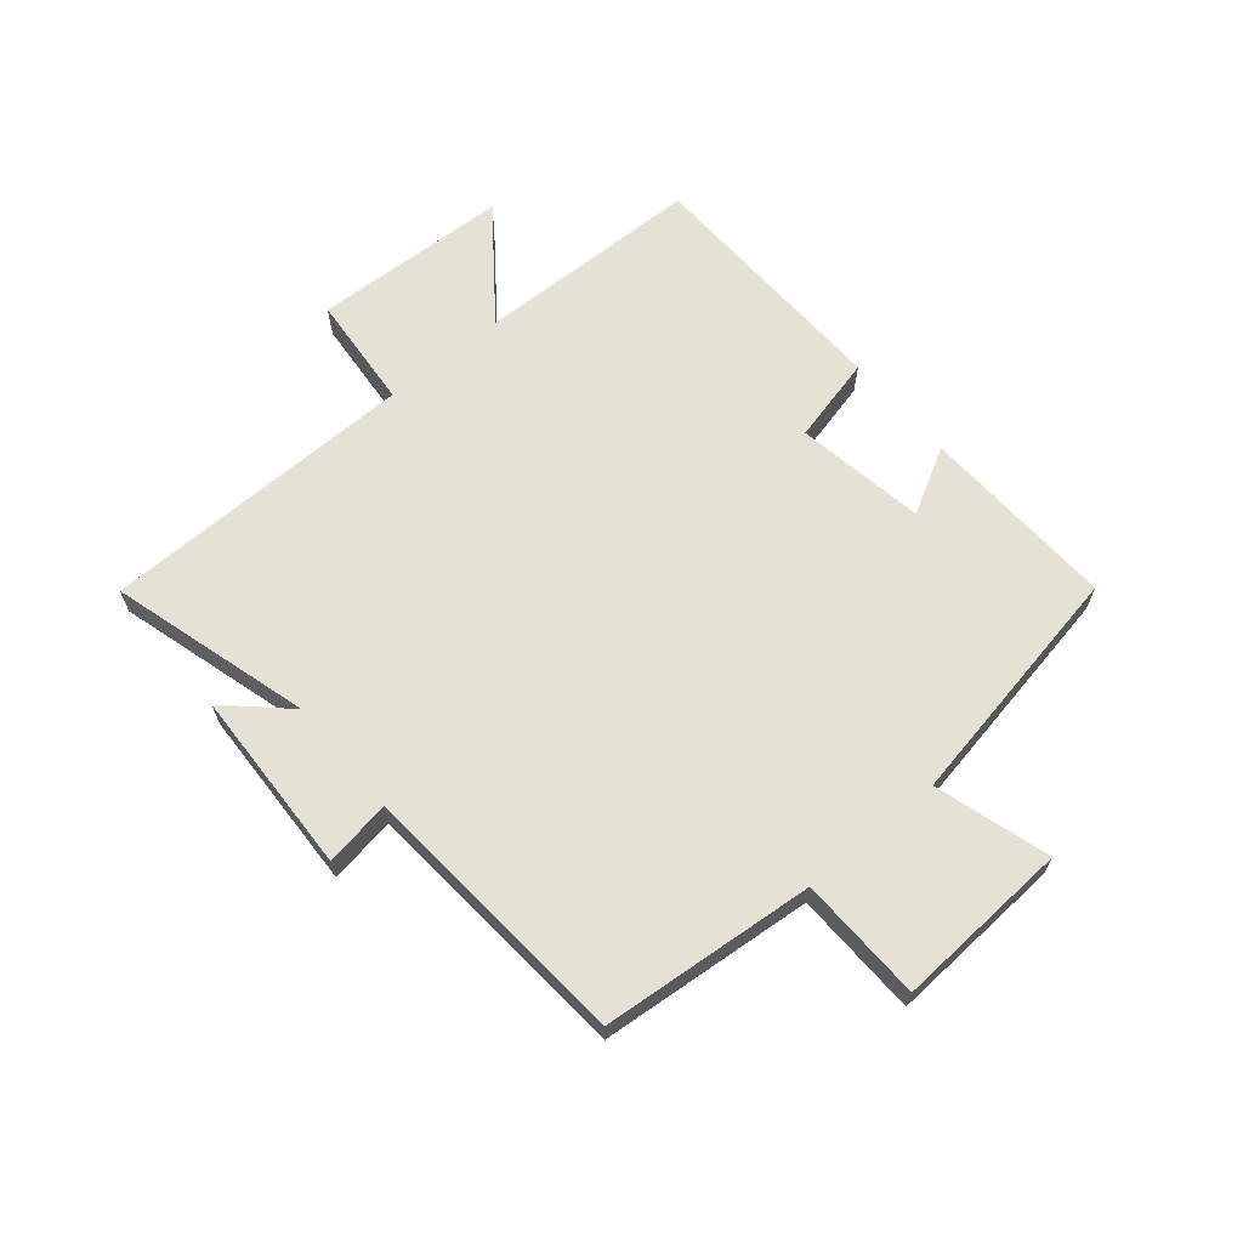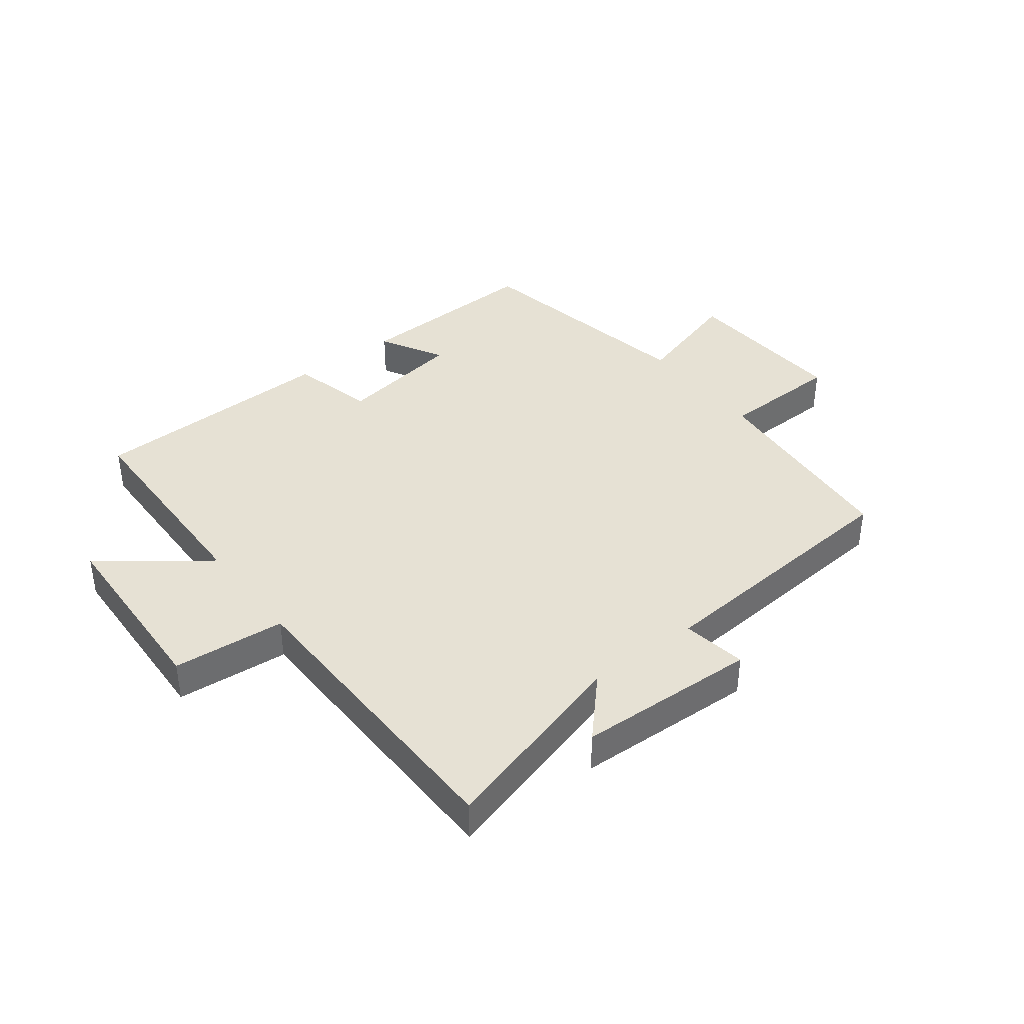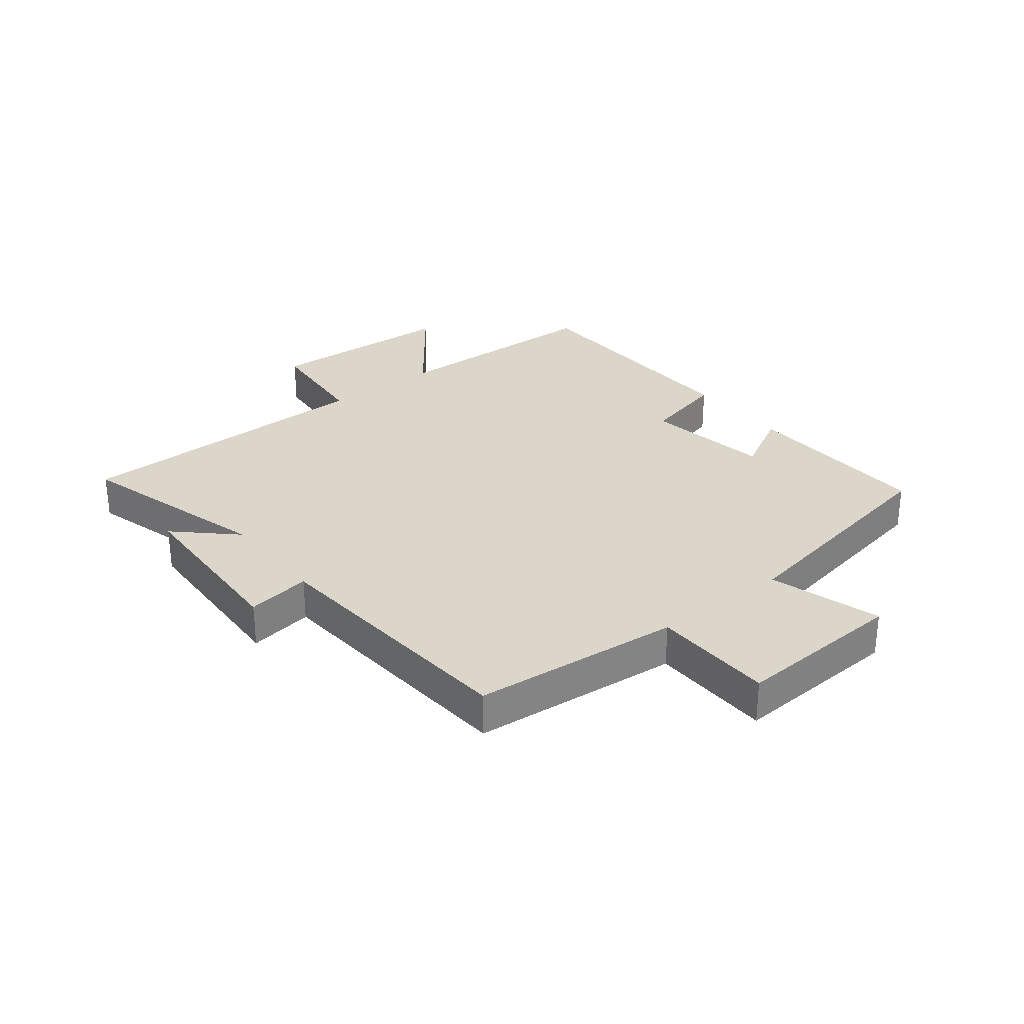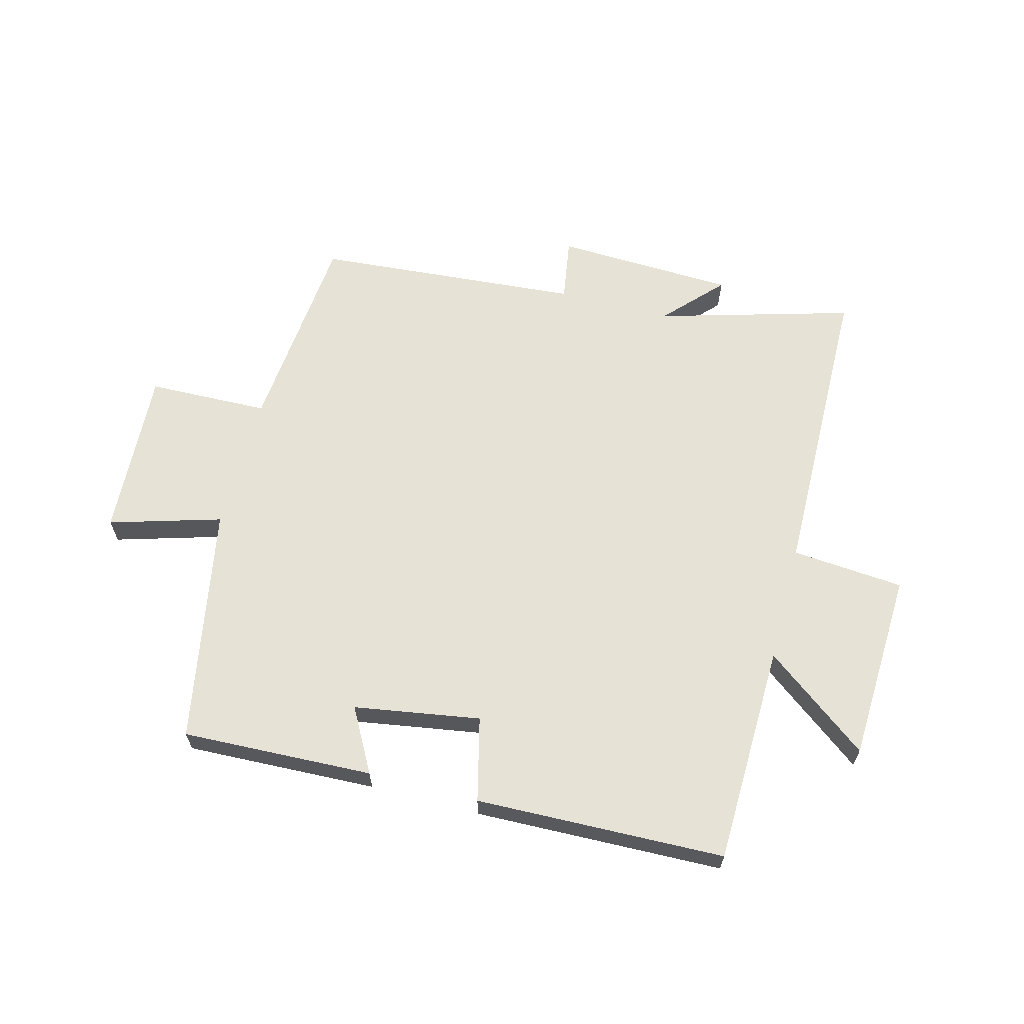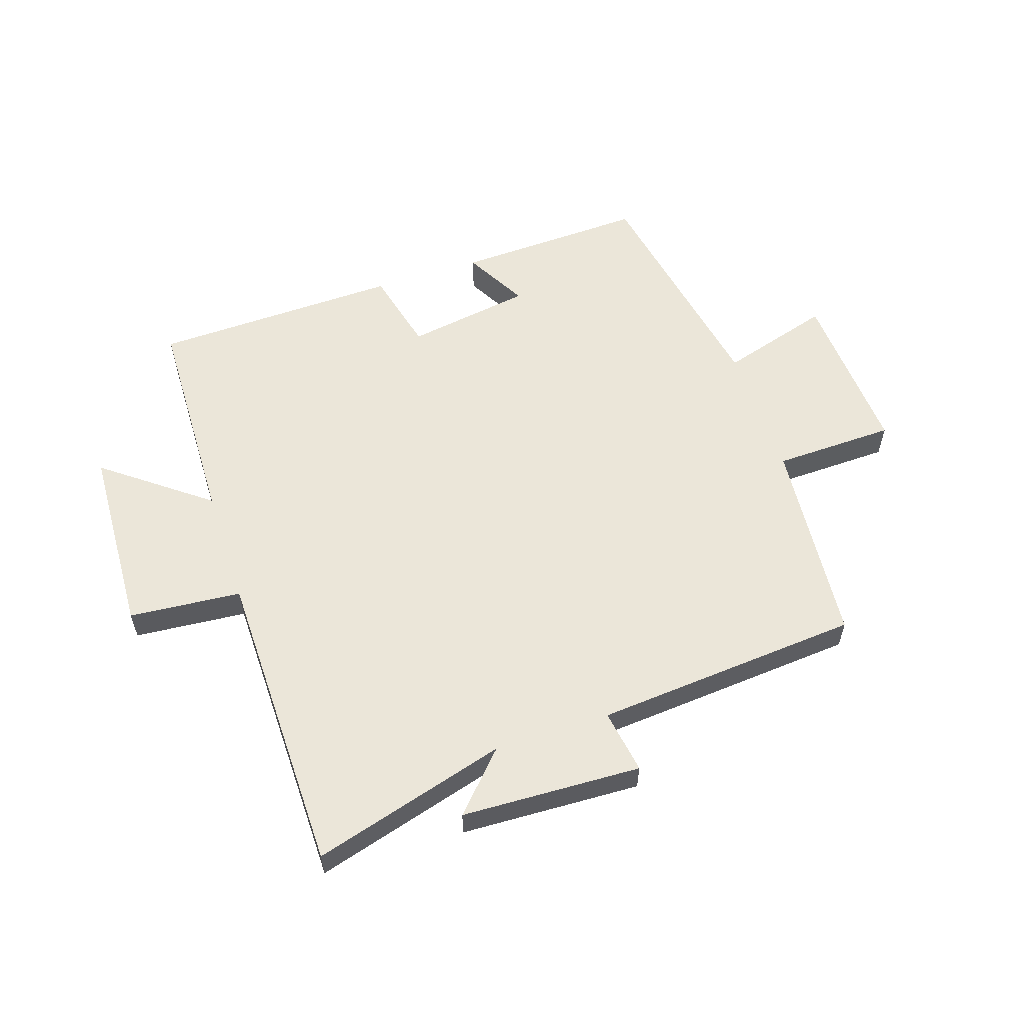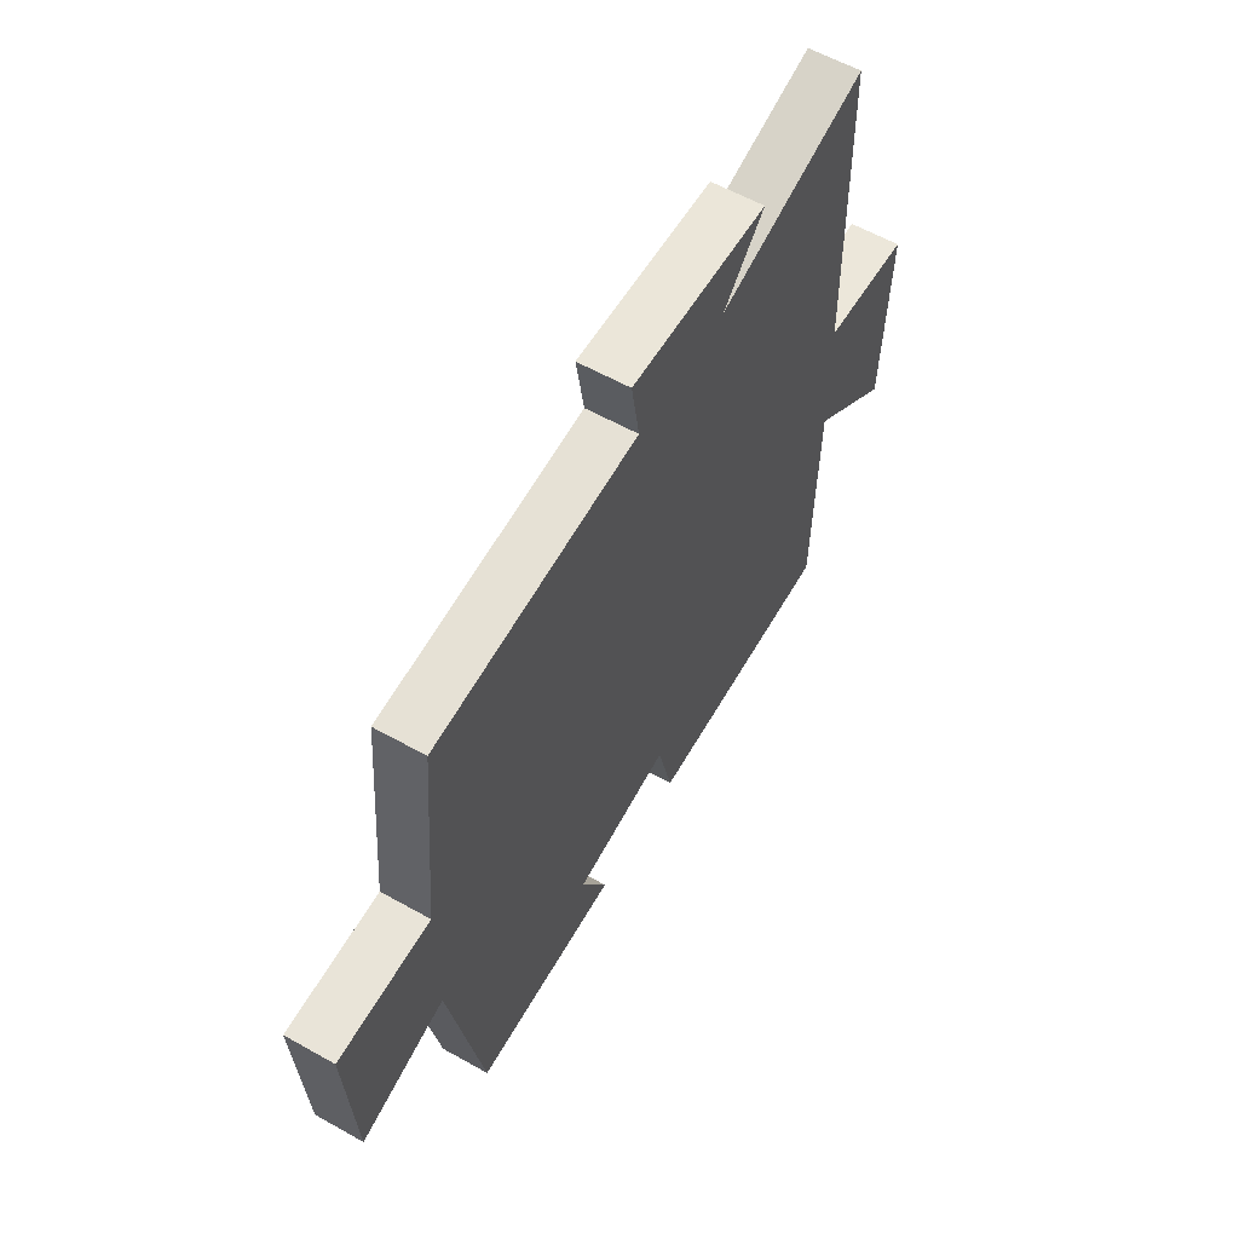
<metadata>
{"format":"obj","ext":"obj","renderer":"f3d","projection":"perspective","resolution":1024,"background":"white","views":[{"elev":64.9,"azim":50.0,"up":"+Y"},{"elev":39.0,"azim":-37.6,"up":"+Y"},{"elev":29.7,"azim":51.9,"up":"+Y"},{"elev":63.4,"azim":-165.3,"up":"+Y"},{"elev":57.3,"azim":-18.3,"up":"+Y"},{"elev":59.0,"azim":120.0,"up":"+Z"}]}
</metadata>
<code>
v -0.491 0.07 -0.489
v -0.5 0.07 -0.122
v -0.673 0.07 -0.254
v -0.687 0.07 0.064
v -0.5 0.07 0.08
v -0.493 0.07 0.592
v -0.169 0.07 0.5
v -0.258 0.07 0.595
v 0.042 0.07 0.607
v 0.025 0.07 0.5
v 0.469 0.07 0.465
v 0.5 0.07 0.119
v 0.702 0.07 0.114
v 0.686 0.07 -0.17
v 0.5 0.07 -0.115
v 0.427 0.07 -0.512
v 0.109 0.07 -0.5
v 0.167 0.07 -0.394
v -0.043 0.07 -0.36
v -0.077 0.07 -0.5
v -0.491 0 -0.489
v -0.5 0 -0.122
v -0.673 0 -0.254
v -0.687 0 0.064
v -0.5 0 0.08
v -0.493 0 0.592
v -0.169 0 0.5
v -0.258 0 0.595
v 0.042 0 0.607
v 0.025 0 0.5
v 0.469 0 0.465
v 0.5 0 0.119
v 0.702 0 0.114
v 0.686 0 -0.17
v 0.5 0 -0.115
v 0.427 0 -0.512
v 0.109 0 -0.5
v 0.167 0 -0.394
v -0.043 0 -0.36
v -0.077 0 -0.5
f 19 20 1 2
f 18 19 2
f 15 16 17 18
f 15 18 2
f 12 13 14 15
f 10 11 12 15
f 10 15 2
f 7 8 9 10
f 7 10 2 3
f 5 6 7
f 5 7 3
f 3 4 5
f 22 21 40 39
f 22 39 38
f 38 37 36 35
f 22 38 35
f 35 34 33 32
f 35 32 31 30
f 22 35 30
f 30 29 28 27
f 23 22 30 27
f 27 26 25
f 23 27 25
f 25 24 23
f 1 21 22 2
f 2 22 23 3
f 3 23 24 4
f 4 24 25 5
f 5 25 26 6
f 6 26 27 7
f 7 27 28 8
f 8 28 29 9
f 9 29 30 10
f 10 30 31 11
f 11 31 32 12
f 12 32 33 13
f 13 33 34 14
f 14 34 35 15
f 15 35 36 16
f 16 36 37 17
f 17 37 38 18
f 18 38 39 19
f 19 39 40 20
f 20 40 21 1

</code>
